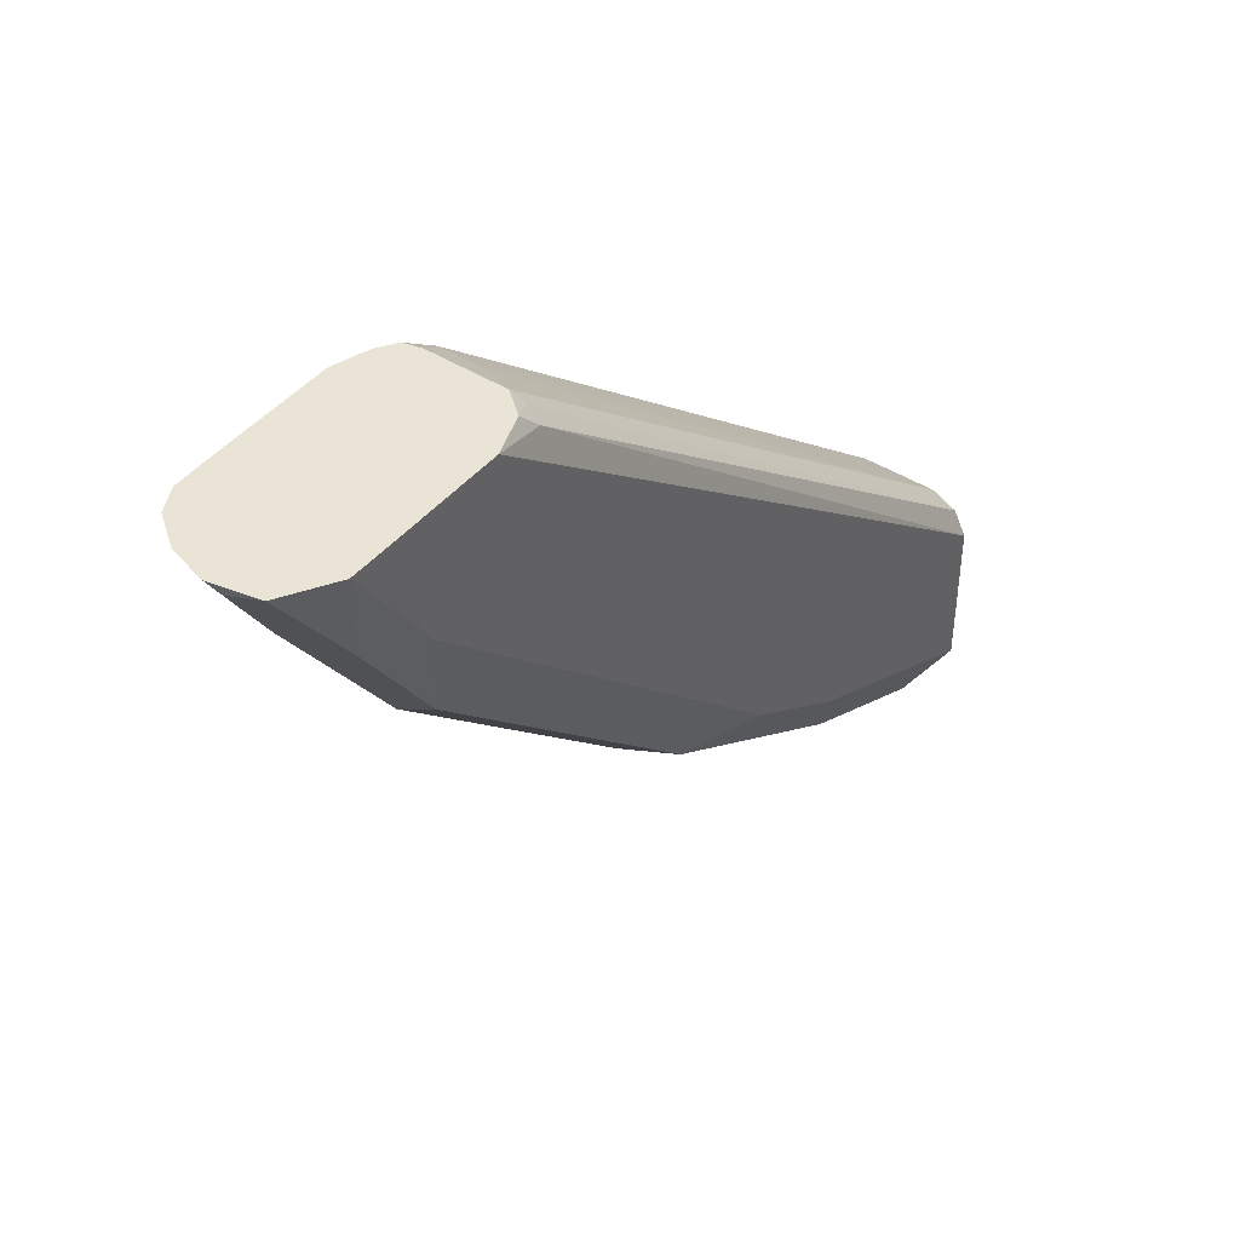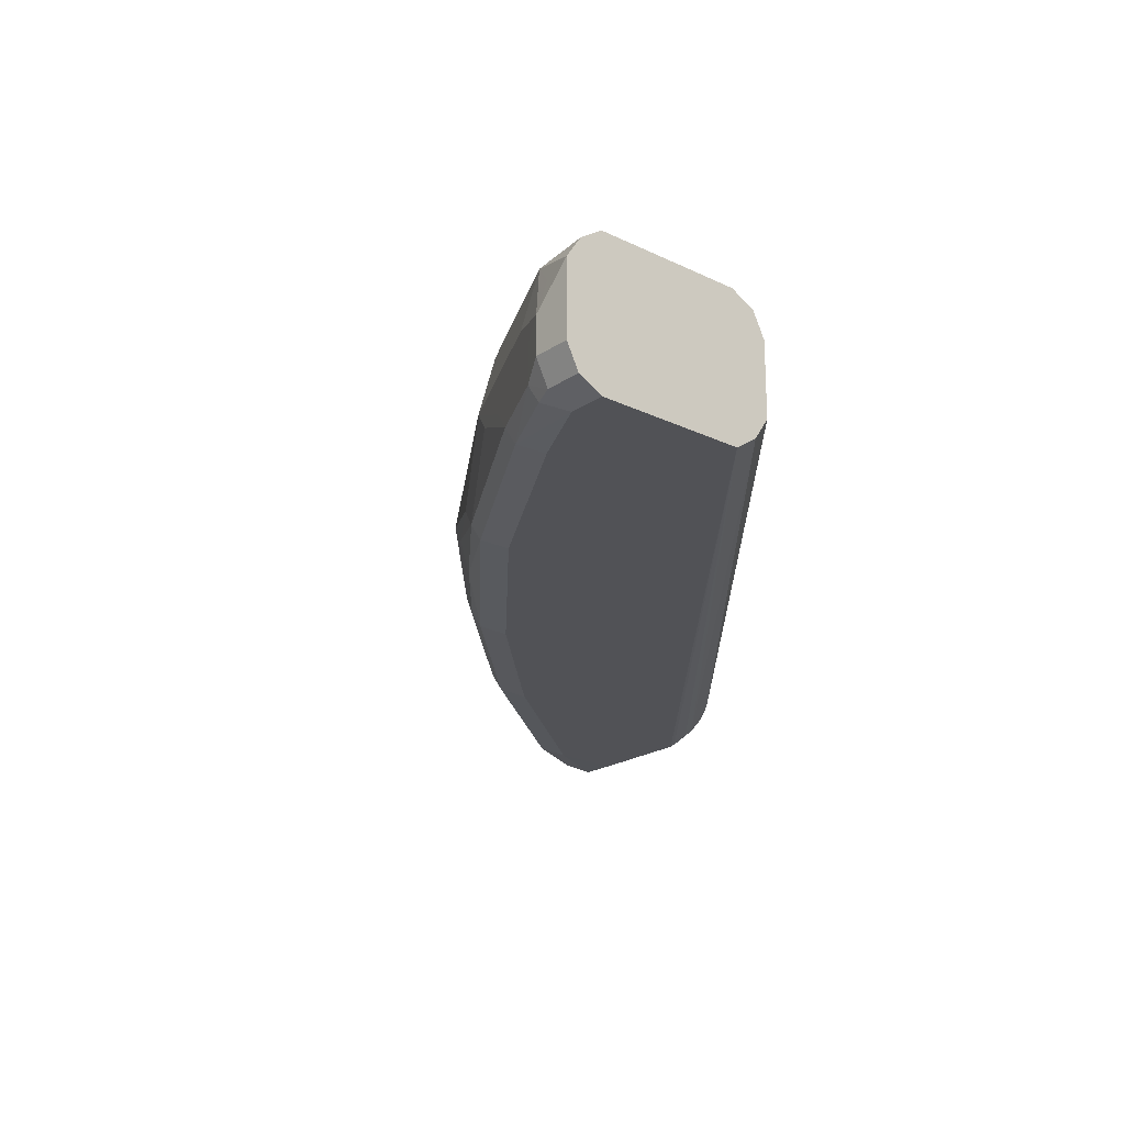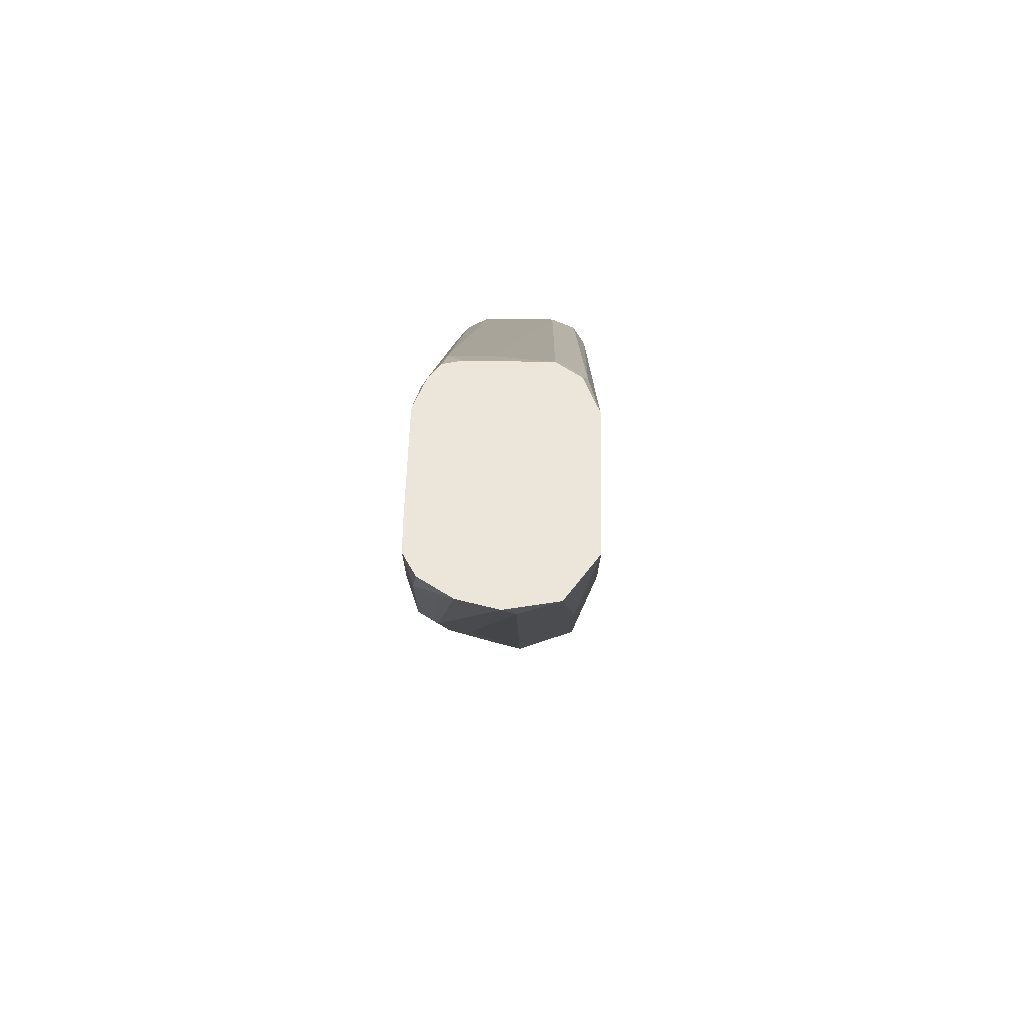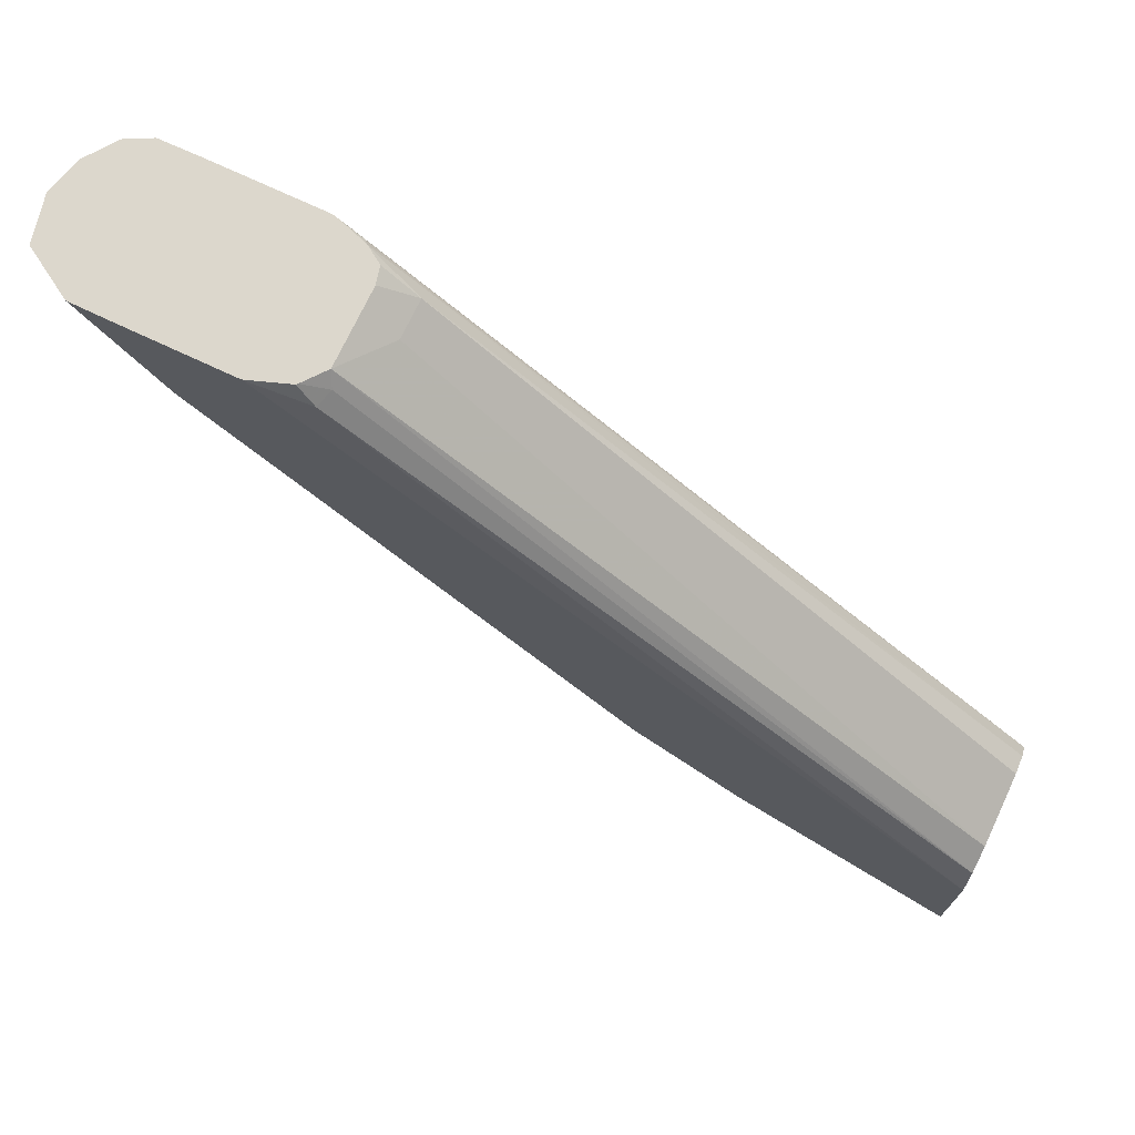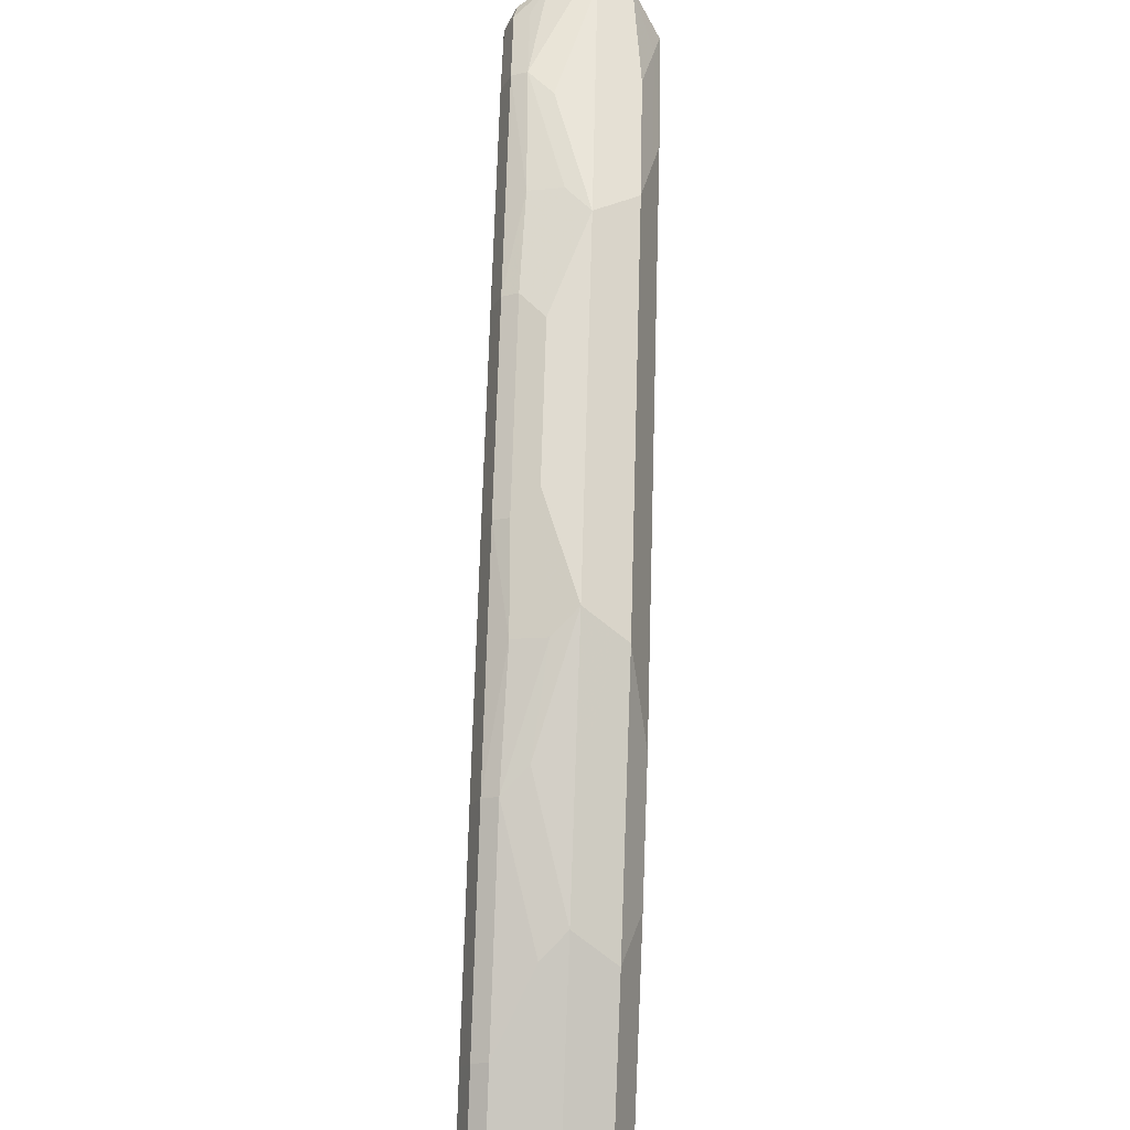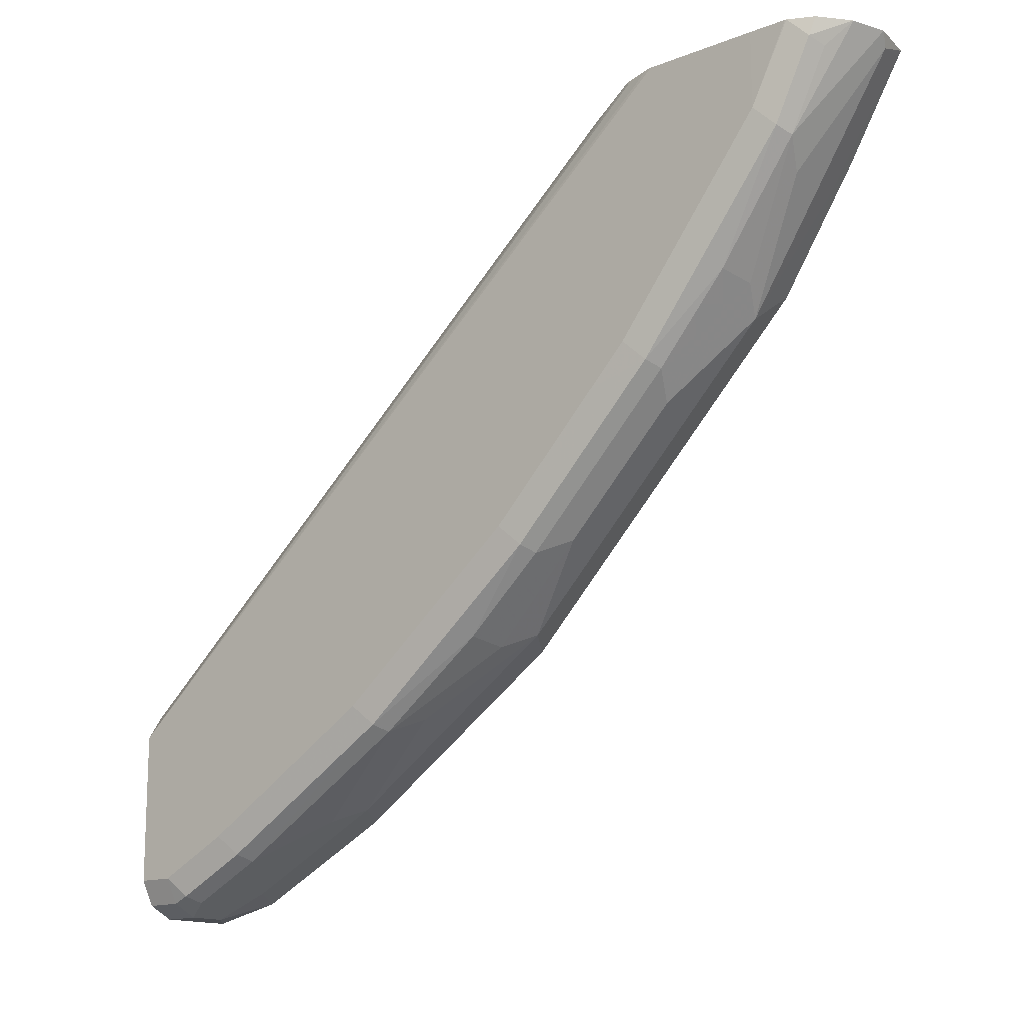
<metadata>
{"format":"obj","ext":"obj","renderer":"f3d","projection":"perspective","resolution":1024,"background":"white","views":[{"elev":43.8,"azim":-53.4,"up":"+Y"},{"elev":-21.3,"azim":49.3,"up":"+Z"},{"elev":47.5,"azim":-88.8,"up":"+Y"},{"elev":72.9,"azim":25.2,"up":"+Y"},{"elev":-64.6,"azim":-92.4,"up":"+Y"},{"elev":-14.7,"azim":-139.5,"up":"+Y"}]}
</metadata>
<code>
v -0.3377 -0.1422 6.96e-06
v -0.3377 -0.1422 -0.01776
v -0.3377 -0.1422 0.0178
v -0.3377 -0.1422 0.01777
v -0.3555 -0.1422 -0
v -0.3377 -0.1363 -0.02962
v -0.3555 -0.1422 -0.01777
v -0.3555 -0.1363 -0.02962
v -0.3377 -0.1351 0.02844
v -0.3644 -0.1333 0.02666
v -0.3525 -0.1392 0.01481
v -0.3792 -0.1303 0.005923
v -0.3674 -0.1363 -0.005923
v -0.3377 -0.1244 -0.03555
v -0.3674 -0.1363 -0.0237
v -0.3644 -0.1333 -0.0311
v -0.3555 -0.1244 -0.03555
v -0.3377 -0.1245 0.03553
v -0.3377 -0.1244 0.03555
v -0.3999 -0.1155 0.02666
v -0.4148 -0.1126 0.005923
v -0.3377 -0.07109 -0.03555
v -0.3911 -0.1244 -0.01777
v -0.4029 -0.1185 -0.0237
v -0.3999 -0.1155 -0.0311
v -0.3911 -0.1066 -0.03555
v -0.3377 -0.1066 0.03555
v -0.4444 -0.07109 0.03555
v -0.4355 -0.09774 0.02666
v -0.4148 -0.1126 -0.01185
v -0.4503 -0.09479 0.005923
v -0.3377 -0.05331 -0.03554
v -0.3377 -0.05331 -0.03555
v -0.4385 -0.1007 -0.005923
v -0.4918 -0.06515 -0.0237
v -0.4889 -0.0622 -0.0311
v -0.4799 -0.05331 -0.03555
v -0.3377 -0.07109 0.03555
v -0.4977 -0.03552 0.03555
v -0.5126 -0.03257 0.03259
v -0.5422 -0.02666 0.02666
v -0.4889 -0.0622 0.02666
v -0.4473 -0.09183 0.02073
v -0.5036 -0.05925 0.005923
v -0.5036 -0.05925 -0.01185
v -0.3377 -0.04264 -0.02843
v -0.6576 0.2127 -0.03555
v -0.6547 0.2127 -0.03495
v -0.6429 0.2103 -0.03259
v -0.6405 0.2127 -0.03022
v -0.5451 -0.02961 -0.005923
v -0.5422 -0.02666 -0.02222
v -0.5777 0.008914 -0.0311
v -0.5688 0.01781 -0.03555
v -0.3377 -0.05331 0.03554
v -0.3377 -0.05331 0.03555
v -0.5155 -0.01777 0.03555
v -0.5836 0.03848 0.03259
v -0.6903 0.1451 0.03259
v -0.6488 0.07996 0.02666
v -0.6813 0.1007 0.005923
v -0.628 0.04737 0.005923
v -0.5747 -0.00592 0.005923
v -0.5569 -0.02367 0.005923
v -0.3377 -0.03552 -0.01777
v -0.6162 0.2014 -0.0237
v -0.711 0.2127 -0.03555
v -0.6326 0.2127 -0.025
v -0.5925 0.01187 -0.01185
v -0.5806 0.005927 -0.0237
v -0.6132 0.04442 -0.0311
v -0.5865 0.03553 -0.03555
v -0.3377 -0.04146 0.02961
v -0.631 0.2044 0.0311
v -0.6576 0.2127 0.03555
v -0.6043 0.07107 0.03555
v -0.6576 0.1244 0.03555
v -0.6932 0.16 0.03555
v -0.7258 0.1985 0.03259
v -0.6843 0.1155 0.02666
v -0.714 0.157 0.02073
v -0.7524 0.2074 0.005923
v -0.7169 0.154 -0.01185
v -0.7228 0.1659 -0.0237
v -0.6873 0.1125 -0.005923
v -0.6517 0.07701 -0.0237
v -0.6458 0.06516 -0.01185
v -0.628 0.04737 -0.01185
v -0.3377 -0.03552 -0
v -0.6307 0.2127 -0.01718
v -0.6162 0.2014 -0.005923
v -0.711 0.1777 -0.03555
v -0.7287 0.2127 -0.03532
v -0.6339 0.05922 -0.0237
v -0.6488 0.07996 -0.0311
v -0.6221 0.07107 -0.03555
v -0.3377 -0.03555 0.01777
v -0.3377 -0.03552 0.01777
v -0.6307 0.2127 0.01837
v -0.628 0.2074 0.0237
v -0.6387 0.2127 0.02836
v -0.6393 0.2127 0.02903
v -0.711 0.2127 0.03555
v -0.711 0.1955 0.03555
v -0.7286 0.2127 0.03542
v -0.7507 0.2127 0.02192
v -0.7199 0.1689 0.02666
v -0.7495 0.2103 0.02073
v -0.7551 0.2127 0.0005916
v -0.7504 0.2127 -0.01596
v -0.7406 0.2014 -0.0237
v -0.7377 0.2044 -0.0311
v -0.7199 0.1689 -0.0311
v -0.6843 0.1155 -0.02222
v -0.7294 0.2127 -0.03525
v -0.6399 0.08885 -0.03555
v -0.7404 0.2127 -0.02972
f 59 77 78
f 58 77 59
f 58 76 77
f 57 76 58
f 55 75 56
f 53 72 54
f 55 73 74
f 53 71 72
f 59 78 79
f 53 70 71
f 55 74 75
f 59 79 107
f 61 84 85
f 59 80 60
f 60 80 61
f 61 80 81
f 61 81 108
f 61 108 82
f 61 82 83
f 61 83 84
f 61 85 86
f 61 86 87
f 61 87 88
f 61 88 62
f 52 70 53
f 59 107 80
f 52 69 70
f 47 93 115
f 51 64 69
f 41 63 64
f 41 64 44
f 41 57 58
f 44 64 45
f 45 64 51
f 46 50 66
f 46 66 65
f 47 67 93
f 62 88 63
f 47 115 117
f 47 117 110
f 47 110 109
f 47 109 106
f 47 106 105
f 47 105 103
f 47 103 75
f 47 75 102
f 47 102 101
f 47 101 99
f 47 99 90
f 47 90 68
f 47 68 50
f 47 50 48
f 48 50 49
f 50 68 66
f 51 69 52
f 63 88 69
f 74 101 102
f 65 66 91
f 84 110 111
f 84 111 112
f 84 112 113
f 84 114 85
f 85 114 86
f 86 95 94
f 86 94 88
f 86 88 87
f 86 114 95
f 89 91 97
f 91 99 98
f 91 98 97
f 92 113 112
f 92 112 115
f 92 115 93
f 92 116 95
f 92 95 113
f 95 114 113
f 95 116 96
f 99 101 100
f 103 105 104
f 106 108 107
f 110 117 112
f 110 112 111
f 112 117 115
f 84 109 110
f 63 69 64
f 83 109 84
f 82 106 109
f 65 91 89
f 66 68 90
f 66 90 99
f 66 99 91
f 67 92 93
f 69 88 70
f 70 88 94
f 70 94 71
f 71 94 95
f 71 95 96
f 71 96 72
f 73 97 98
f 73 98 99
f 73 99 100
f 73 100 74
f 74 100 101
f 41 62 63
f 74 102 75
f 78 104 105
f 78 105 79
f 79 105 106
f 79 106 107
f 80 107 108
f 80 108 81
f 82 108 106
f 82 109 83
f 41 61 62
f 84 113 114
f 41 59 60
f 5 13 15
f 5 15 7
f 6 8 17
f 6 17 14
f 7 15 8
f 8 15 16
f 8 16 17
f 9 18 19
f 9 19 10
f 10 19 20
f 10 20 21
f 10 21 12
f 13 21 30
f 13 30 23
f 13 23 15
f 14 17 26
f 14 26 37
f 14 37 54
f 14 54 72
f 14 72 96
f 14 96 116
f 14 116 92
f 14 92 67
f 14 67 47
f 14 47 33
f 5 21 13
f 14 33 22
f 5 12 21
f 4 11 5
f 41 60 61
f 1 2 6
f 1 6 14
f 1 14 22
f 1 22 32
f 1 32 46
f 1 46 65
f 1 65 89
f 1 89 97
f 1 97 73
f 1 73 55
f 1 55 38
f 1 38 27
f 1 27 18
f 1 18 9
f 1 9 3
f 1 3 4
f 1 4 5
f 1 5 7
f 1 7 2
f 2 7 8
f 2 8 6
f 3 9 10
f 3 10 4
f 4 10 11
f 5 11 10
f 15 23 24
f 5 10 12
f 15 25 16
f 28 41 42
f 28 42 29
f 29 42 43
f 29 43 31
f 31 43 42
f 31 42 41
f 31 41 44
f 31 44 45
f 31 45 35
f 32 33 47
f 32 47 48
f 32 48 49
f 32 49 50
f 32 50 46
f 35 45 51
f 35 51 52
f 35 52 36
f 36 52 53
f 36 53 54
f 36 54 37
f 38 55 56
f 39 57 40
f 40 57 41
f 15 24 25
f 41 58 59
f 28 40 41
f 28 39 40
f 31 35 34
f 19 78 77
f 17 25 26
f 26 36 37
f 18 27 19
f 19 27 38
f 19 38 56
f 19 56 75
f 19 75 103
f 19 103 104
f 19 104 78
f 19 77 76
f 19 76 57
f 19 57 39
f 16 25 17
f 19 28 20
f 19 39 28
f 24 31 34
f 20 29 31
f 20 31 21
f 21 31 30
f 22 33 32
f 23 30 24
f 24 30 31
f 20 28 29
f 24 34 35
f 24 35 36
f 24 36 25
f 25 36 26

</code>
